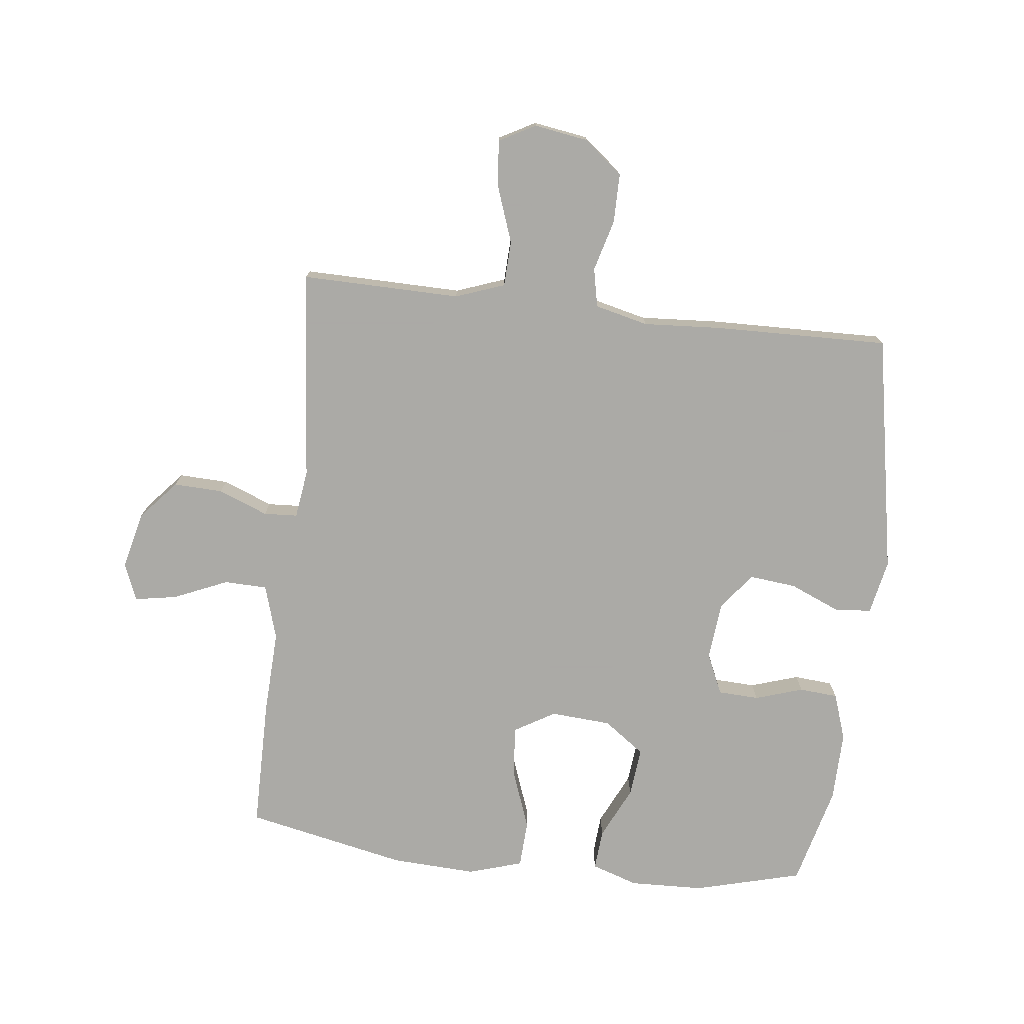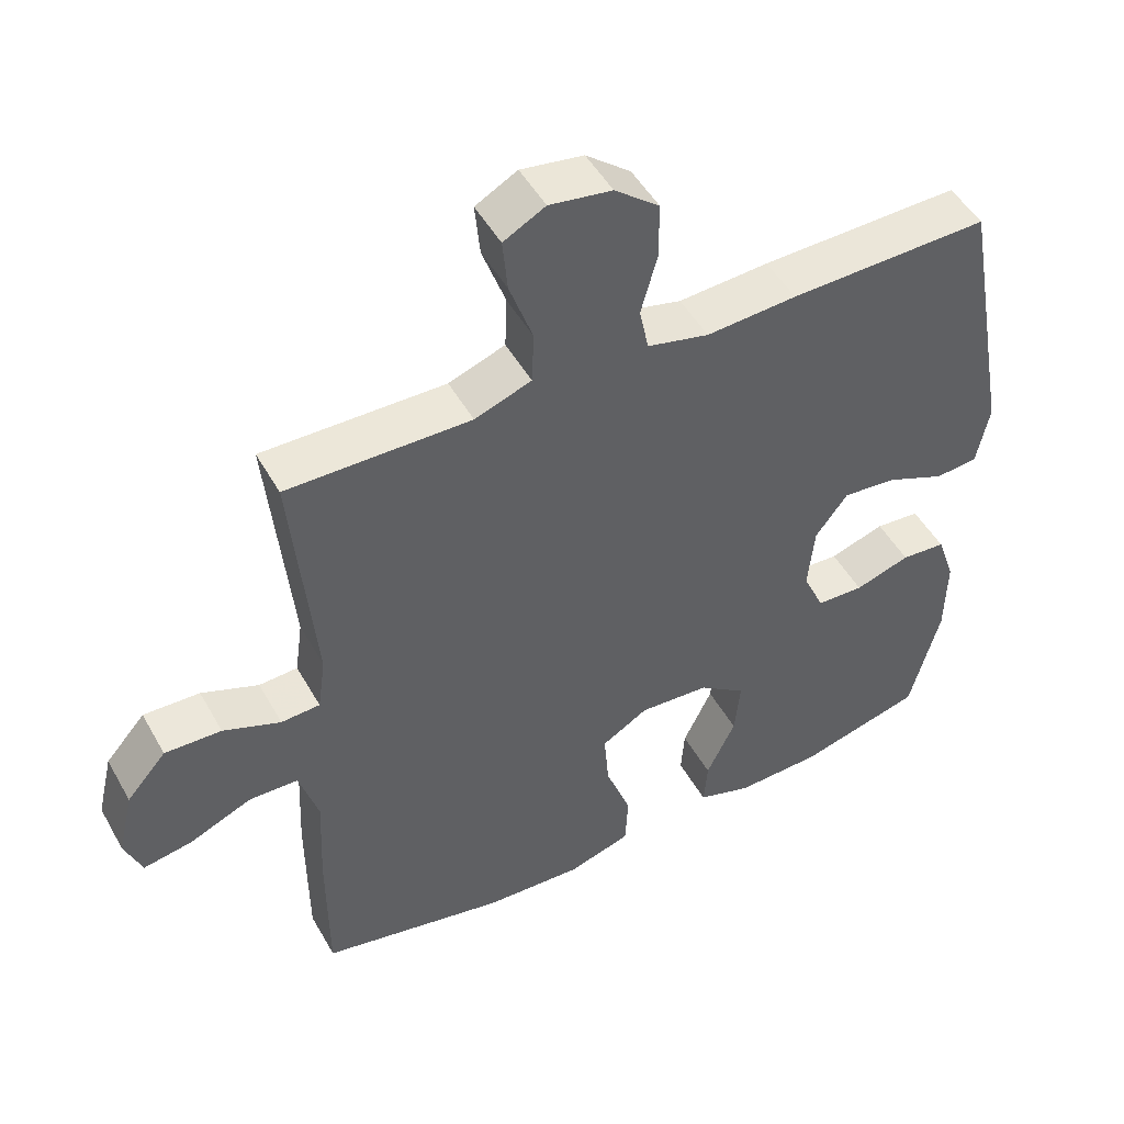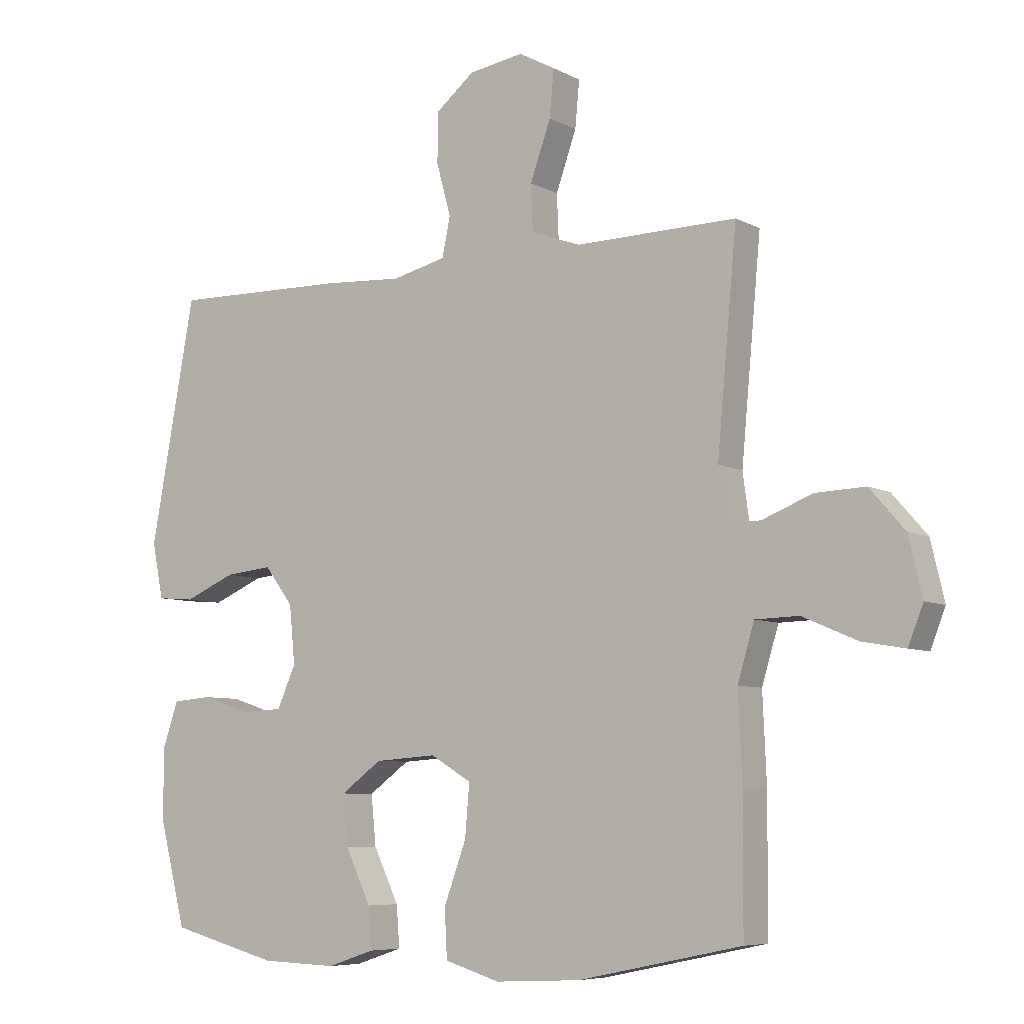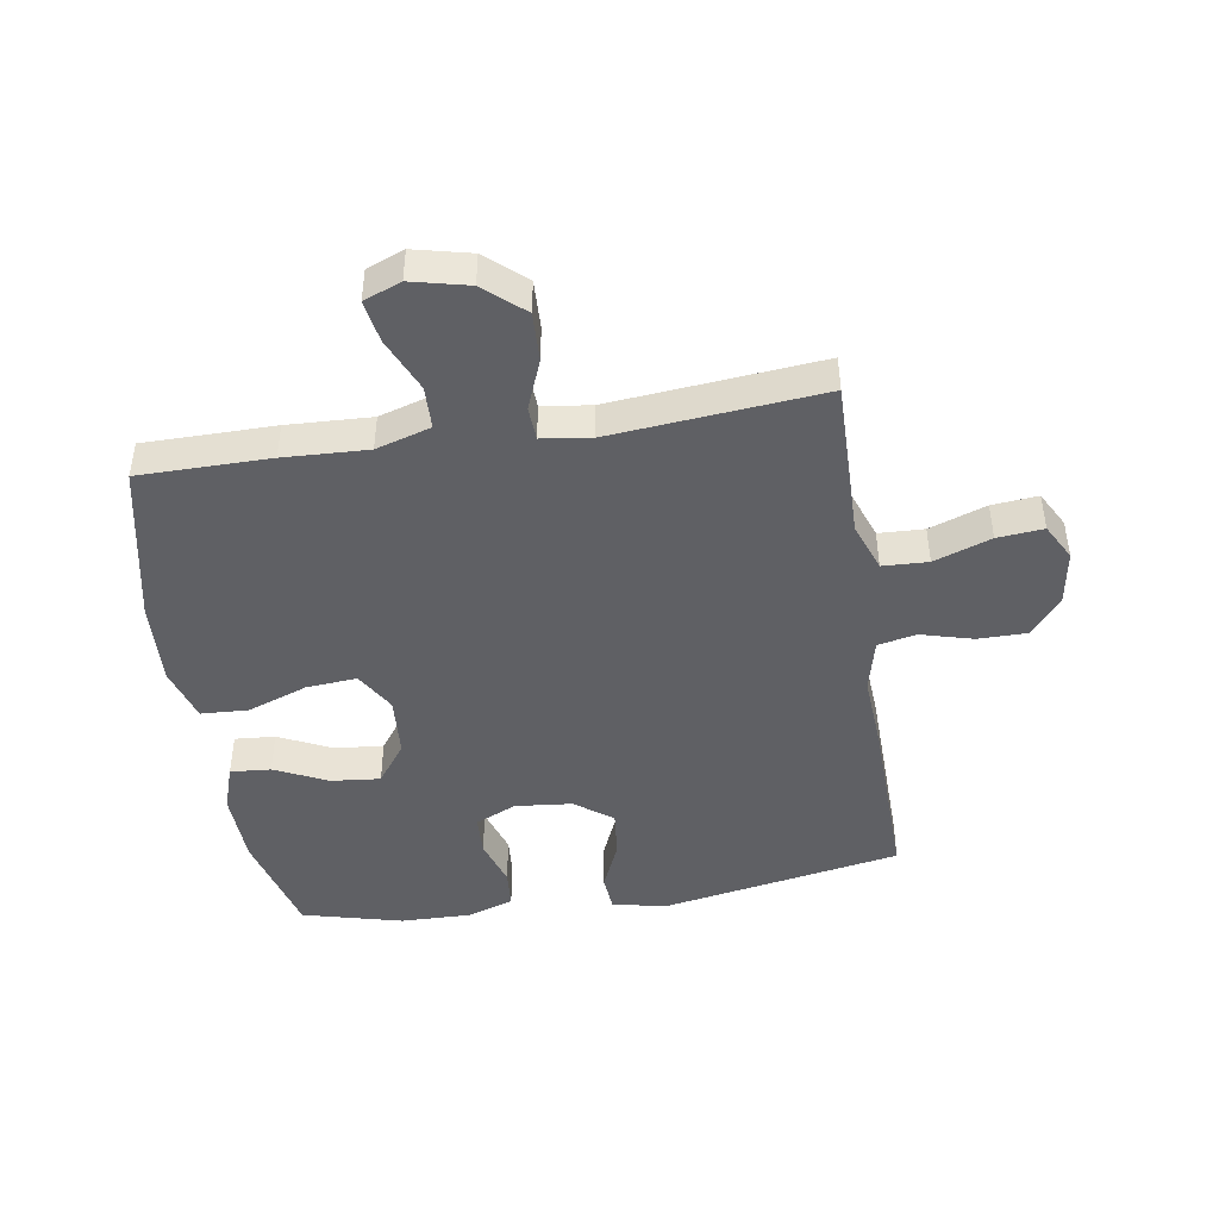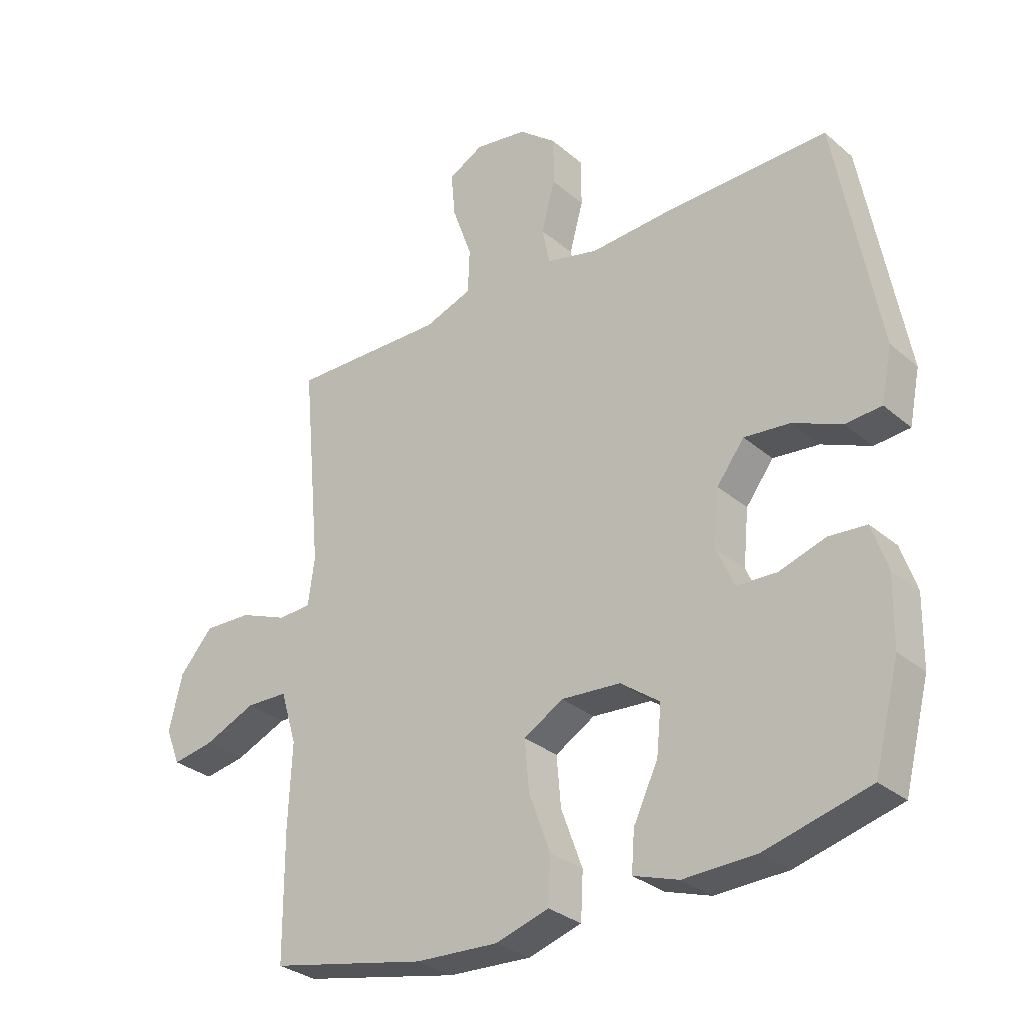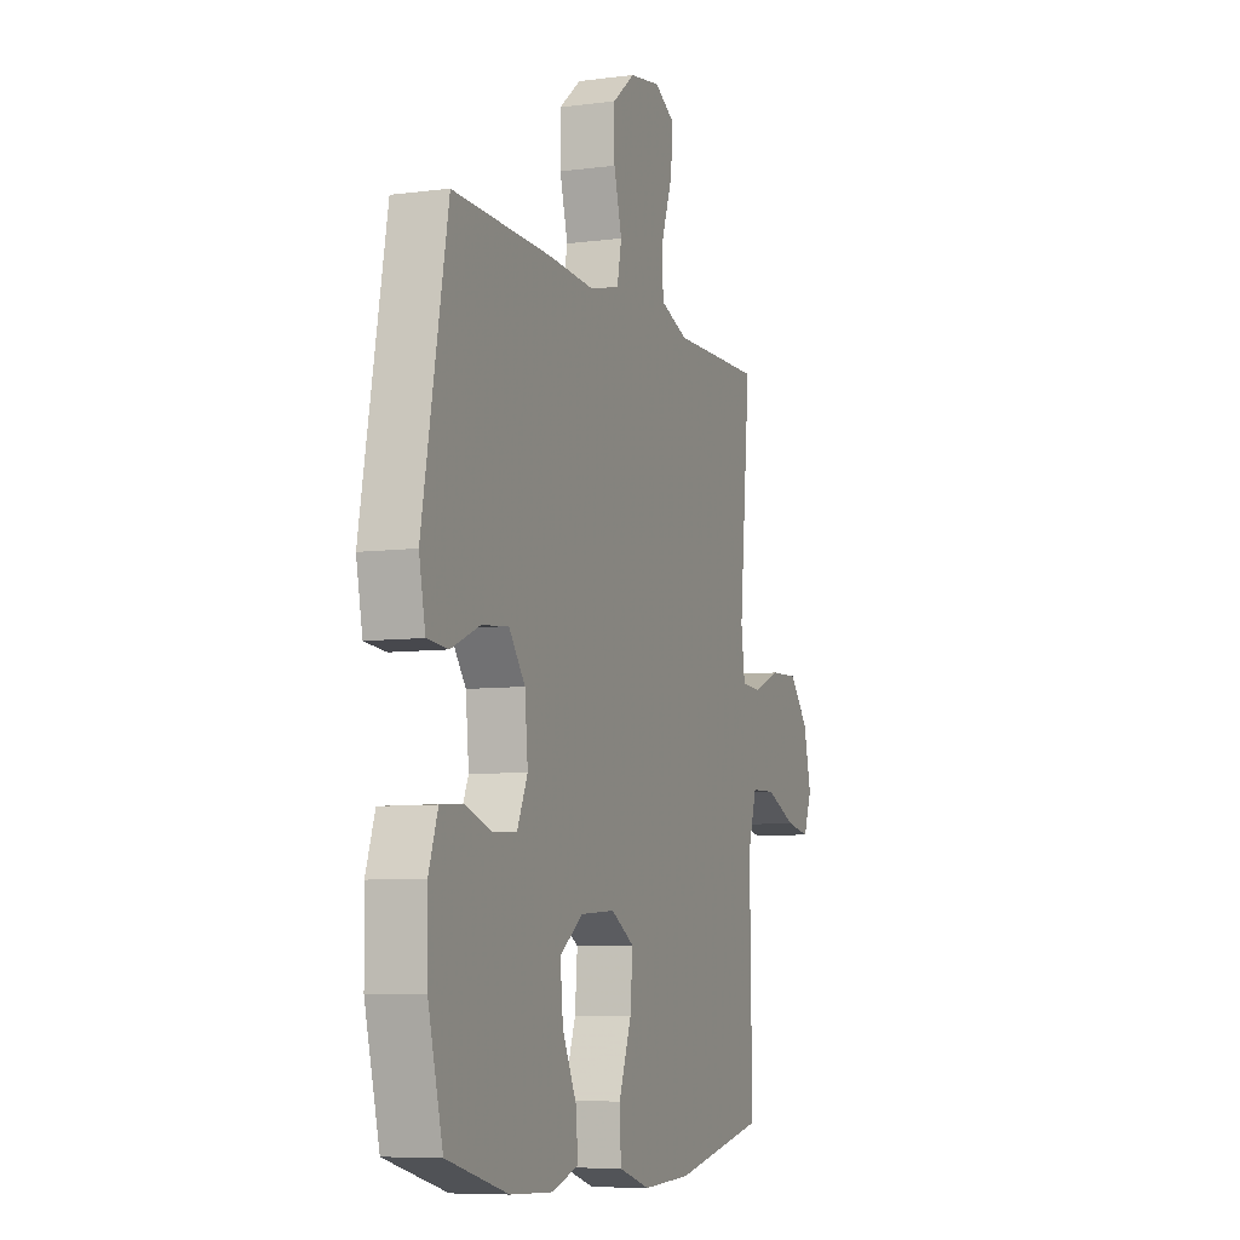
<metadata>
{"format":"obj","ext":"obj","renderer":"f3d","projection":"perspective","resolution":1024,"background":"white","views":[{"elev":-75.7,"azim":-6.6,"up":"+Y"},{"elev":49.1,"azim":-28.4,"up":"+Z"},{"elev":-6.9,"azim":-146.0,"up":"+Z"},{"elev":-45.2,"azim":-81.0,"up":"+Y"},{"elev":-30.4,"azim":39.4,"up":"+Z"},{"elev":-7.3,"azim":110.5,"up":"+Z"}]}
</metadata>
<code>
v -0.5 0.07 -0.5
v -0.501 0.07 -0.287
v -0.495 0.07 -0.15
v -0.522 0.07 -0.061
v -0.592 0.07 -0.059
v -0.68 0.07 -0.097
v -0.749 0.07 -0.109
v -0.773 0.07 -0.048
v -0.751 0.07 0.045
v -0.695 0.07 0.109
v -0.615 0.07 0.106
v -0.534 0.07 0.074
v -0.479 0.07 0.077
v -0.468 0.07 0.156
v -0.5 0.07 0.5
v -0.365 0.07 0.498
v -0.241 0.07 0.496
v -0.161 0.07 0.525
v -0.158 0.07 0.599
v -0.191 0.07 0.692
v -0.198 0.07 0.767
v -0.139 0.07 0.799
v -0.051 0.07 0.785
v 0.012 0.07 0.734
v 0.012 0.07 0.654
v -0.011 0.07 0.57
v 0.002 0.07 0.507
v 0.089 0.07 0.486
v 0.217 0.07 0.494
v 0.5 0.07 0.5
v 0.572 0.07 0.109
v 0.554 0.07 0.02
v 0.494 0.07 0.015
v 0.412 0.07 0.05
v 0.335 0.07 0.058
v 0.289 0.07 -0.003
v 0.28 0.07 -0.096
v 0.31 0.07 -0.163
v 0.377 0.07 -0.166
v 0.455 0.07 -0.141
v 0.518 0.07 -0.146
v 0.544 0.07 -0.222
v 0.542 0.07 -0.337
v 0.5 0.07 -0.5
v 0.325 0.07 -0.546
v 0.204 0.07 -0.55
v 0.128 0.07 -0.525
v 0.133 0.07 -0.459
v 0.174 0.07 -0.373
v 0.182 0.07 -0.293
v 0.116 0.07 -0.245
v 0.017 0.07 -0.238
v -0.049 0.07 -0.277
v -0.042 0.07 -0.36
v -0.006 0.07 -0.458
v -0.01 0.07 -0.535
v -0.099 0.07 -0.562
v -0.237 0.07 -0.555
v -0.5 0 -0.5
v -0.501 0 -0.287
v -0.495 0 -0.15
v -0.522 0 -0.061
v -0.592 0 -0.059
v -0.68 0 -0.097
v -0.749 0 -0.109
v -0.773 0 -0.048
v -0.751 0 0.045
v -0.695 0 0.109
v -0.615 0 0.106
v -0.534 0 0.074
v -0.479 0 0.077
v -0.468 0 0.156
v -0.5 0 0.5
v -0.365 0 0.498
v -0.241 0 0.496
v -0.161 0 0.525
v -0.158 0 0.599
v -0.191 0 0.692
v -0.198 0 0.767
v -0.139 0 0.799
v -0.051 0 0.785
v 0.012 0 0.734
v 0.012 0 0.654
v -0.011 0 0.57
v 0.002 0 0.507
v 0.089 0 0.486
v 0.217 0 0.494
v 0.5 0 0.5
v 0.572 0 0.109
v 0.554 0 0.02
v 0.494 0 0.015
v 0.412 0 0.05
v 0.335 0 0.058
v 0.289 0 -0.003
v 0.28 0 -0.096
v 0.31 0 -0.163
v 0.377 0 -0.166
v 0.455 0 -0.141
v 0.518 0 -0.146
v 0.544 0 -0.222
v 0.542 0 -0.337
v 0.5 0 -0.5
v 0.325 0 -0.546
v 0.204 0 -0.55
v 0.128 0 -0.525
v 0.133 0 -0.459
v 0.174 0 -0.373
v 0.182 0 -0.293
v 0.116 0 -0.245
v 0.017 0 -0.238
v -0.049 0 -0.277
v -0.042 0 -0.36
v -0.006 0 -0.458
v -0.01 0 -0.535
v -0.099 0 -0.562
v -0.237 0 -0.555
f 54 55 56 57
f 53 54 57 58
f 46 47 48 49
f 46 49 50
f 45 46 50
f 44 45 50
f 43 44 50 51
f 39 40 41 42
f 38 39 42 43
f 31 32 33 34
f 31 34 35
f 28 29 30 31
f 27 28 31 35
f 23 24 25 26
f 21 22 23 26
f 19 20 21 26
f 18 19 26 27
f 17 18 27 35
f 14 15 16 17
f 13 14 17 35
f 9 10 11 12
f 5 6 7 8
f 4 5 8 9
f 58 1 2 3
f 53 58 3 4
f 38 43 51
f 37 38 51 52
f 36 37 52
f 35 36 52 53
f 12 13 35 53
f 4 9 12 53
f 115 114 113 112
f 116 115 112 111
f 107 106 105 104
f 108 107 104
f 108 104 103
f 108 103 102
f 109 108 102 101
f 100 99 98 97
f 101 100 97 96
f 92 91 90 89
f 93 92 89
f 89 88 87 86
f 93 89 86 85
f 84 83 82 81
f 84 81 80 79
f 84 79 78 77
f 85 84 77 76
f 93 85 76 75
f 75 74 73 72
f 93 75 72 71
f 70 69 68 67
f 66 65 64 63
f 67 66 63 62
f 61 60 59 116
f 62 61 116 111
f 109 101 96
f 110 109 96 95
f 110 95 94
f 111 110 94 93
f 111 93 71 70
f 111 70 67 62
f 1 59 60 2
f 2 60 61 3
f 3 61 62 4
f 4 62 63 5
f 5 63 64 6
f 6 64 65 7
f 7 65 66 8
f 8 66 67 9
f 9 67 68 10
f 10 68 69 11
f 11 69 70 12
f 12 70 71 13
f 13 71 72 14
f 14 72 73 15
f 15 73 74 16
f 16 74 75 17
f 17 75 76 18
f 18 76 77 19
f 19 77 78 20
f 20 78 79 21
f 21 79 80 22
f 22 80 81 23
f 23 81 82 24
f 24 82 83 25
f 25 83 84 26
f 26 84 85 27
f 27 85 86 28
f 28 86 87 29
f 29 87 88 30
f 30 88 89 31
f 31 89 90 32
f 32 90 91 33
f 33 91 92 34
f 34 92 93 35
f 35 93 94 36
f 36 94 95 37
f 37 95 96 38
f 38 96 97 39
f 39 97 98 40
f 40 98 99 41
f 41 99 100 42
f 42 100 101 43
f 43 101 102 44
f 44 102 103 45
f 45 103 104 46
f 46 104 105 47
f 47 105 106 48
f 48 106 107 49
f 49 107 108 50
f 50 108 109 51
f 51 109 110 52
f 52 110 111 53
f 53 111 112 54
f 54 112 113 55
f 55 113 114 56
f 56 114 115 57
f 57 115 116 58
f 58 116 59 1

</code>
